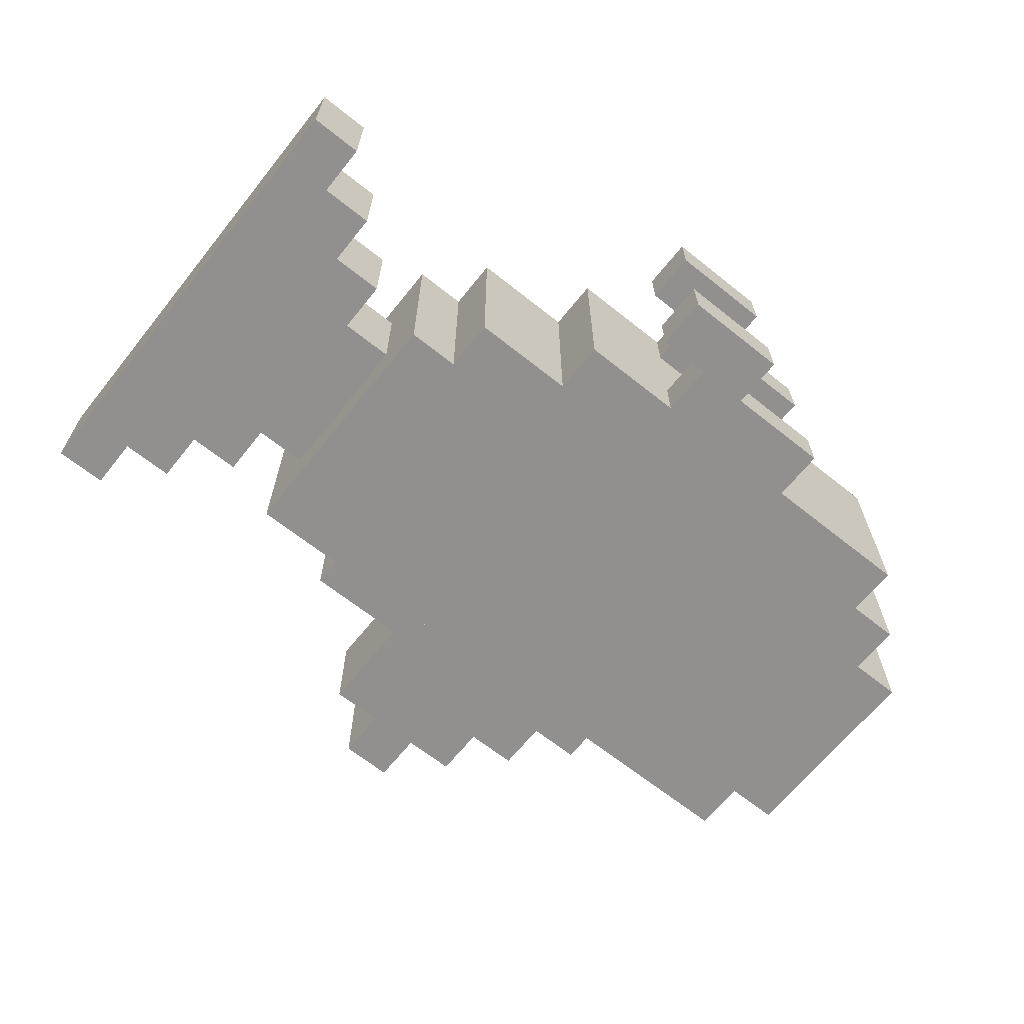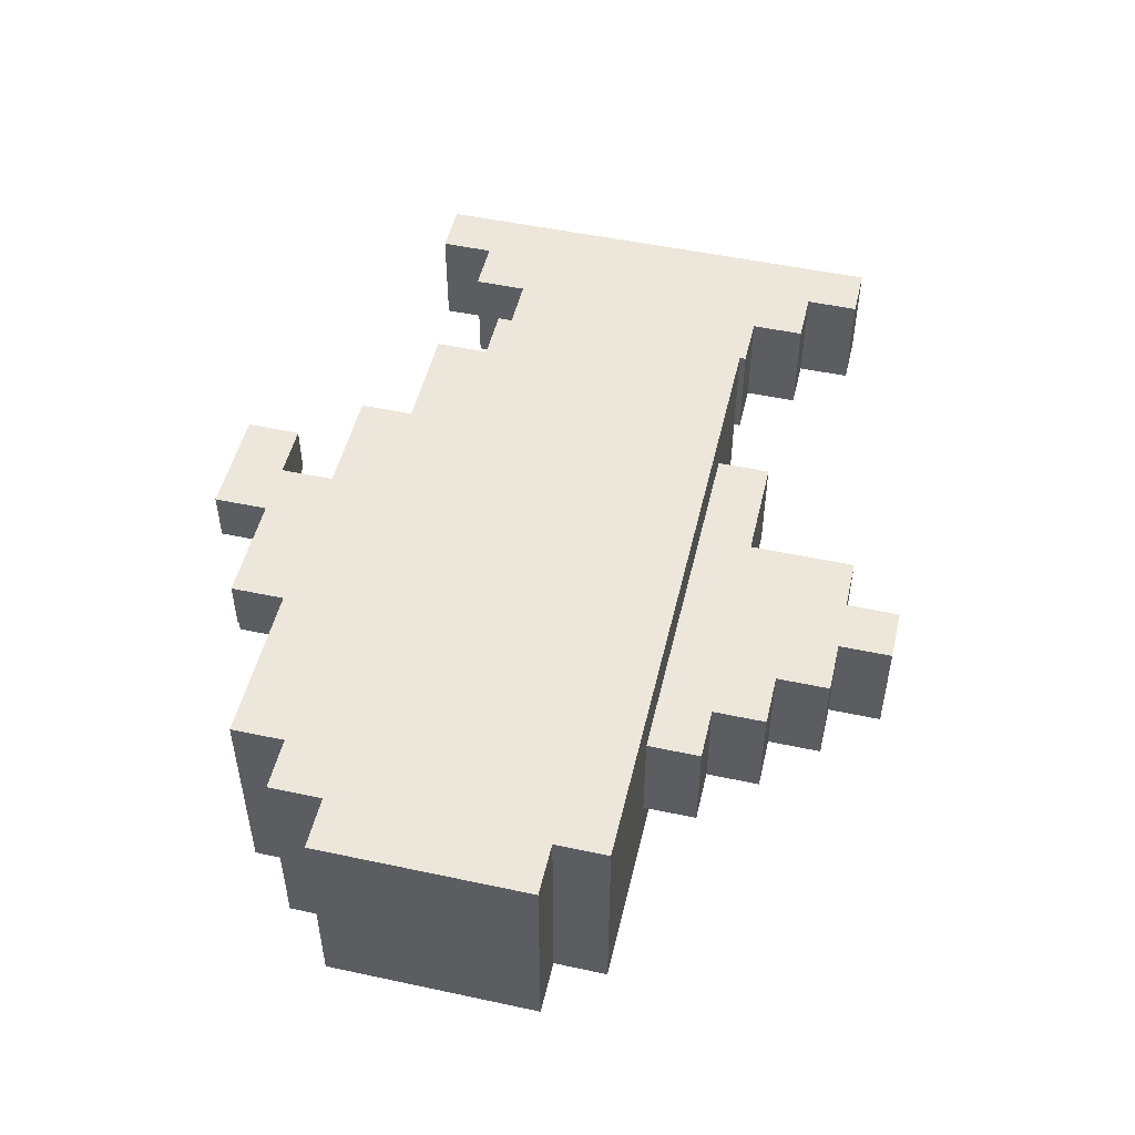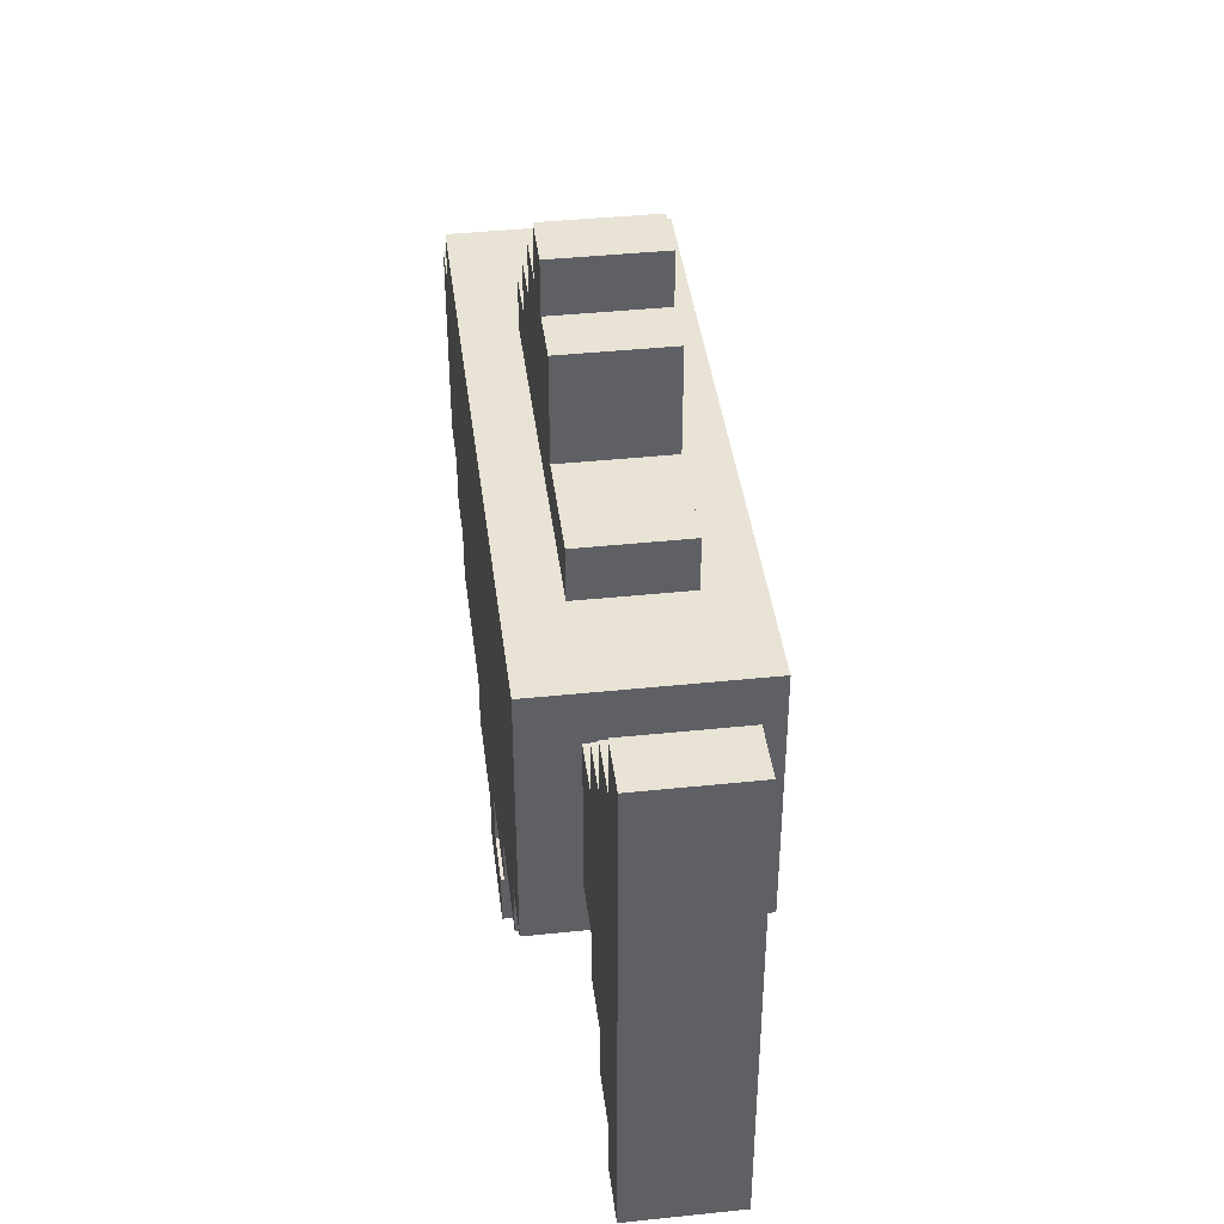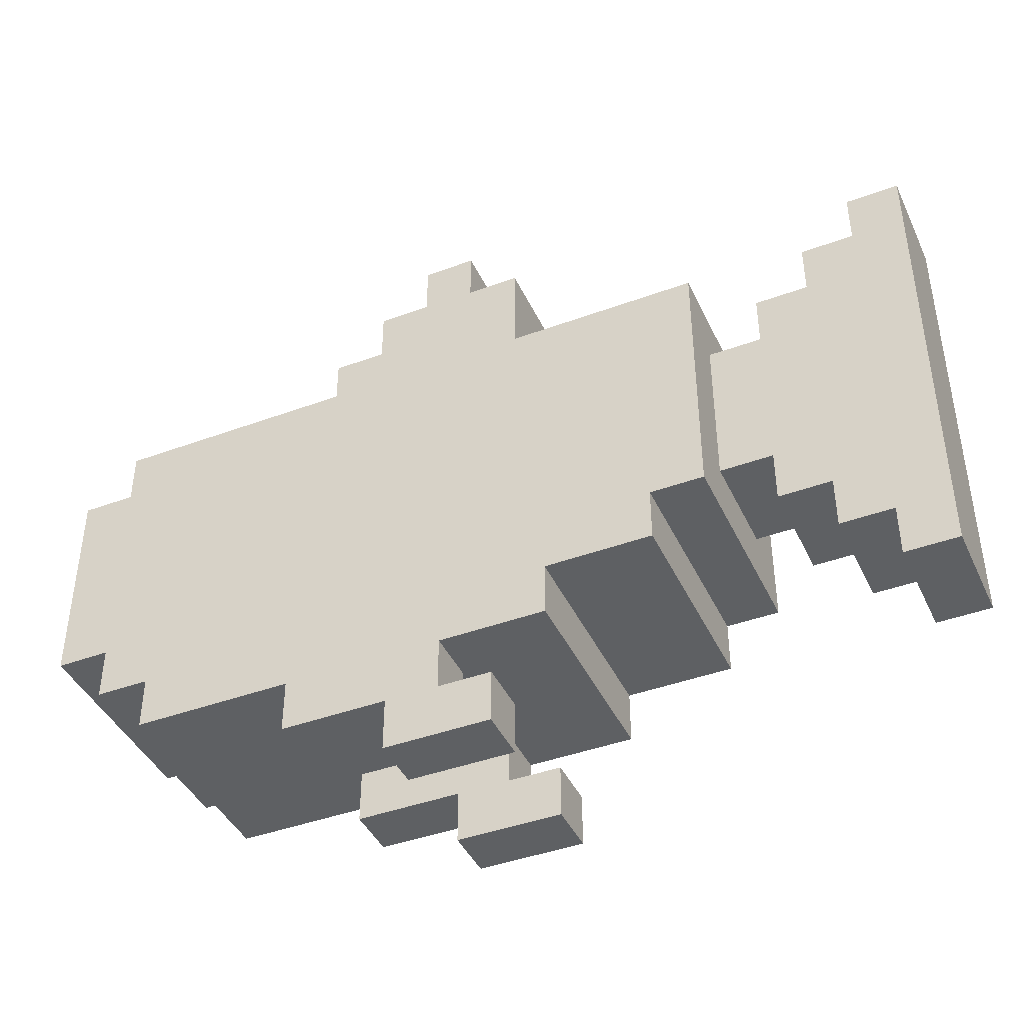
<metadata>
{"format":"obj","ext":"obj","renderer":"f3d","projection":"perspective","resolution":1024,"background":"white","views":[{"elev":-65.7,"azim":-38.7,"up":"+Z"},{"elev":50.4,"azim":103.2,"up":"+Z"},{"elev":41.3,"azim":-97.2,"up":"+Y"},{"elev":-42.4,"azim":-156.2,"up":"+Y"}]}
</metadata>
<code>
g Fish
v -9 3 0.5
v -9 3 -1.5
v -9 5 0.5
v -9 5 -1.5
v -9 6 0.5
v -9 6 -1.5
v -9 8 0.5
v -9 8 -1.5
v -9 9 0.5
v -9 9 -1.5
v -9 12 0.5
v -9 12 -1.5
v -5 5 1.5
v -5 5 -2.5
v -5 6 1.5
v -5 6 0.5
v -5 6 -1.5
v -5 6 -2.5
v -5 7 1.5
v -5 7 0.5
v -5 7 -1.5
v -5 7 -2.5
v -5 8 0.5
v -5 9 1.5
v -5 9 0.5
v -5 9 -1.5
v -5 9 -2.5
v -5 10 1.5
v -5 10 0.5
v -5 10 -1.5
v -5 10 -2.5
v -4 4 1.5
v -4 4 0.5
v -4 4 -1.5
v -4 4 -2.5
v -4 5 1.5
v -4 5 0.5
v -4 5 -1.5
v -4 5 -2.5
v -3 10 0.5
v -3 10 -1.5
v -3 11 0.5
v -3 11 -1.5
v -2 3 1.5
v -2 3 -2.5
v -2 4 1.5
v -2 4 0.5
v -2 4 -1.5
v -2 4 -2.5
v -1 1 1.5
v -1 1 0.5
v -1 1 -1.5
v -1 1 -2.5
v -1 2 1.5
v -1 2 0.5
v -1 2 -1.5
v -1 2 -2.5
v -1 11 0.5
v -1 11 -1.5
v -1 13 0.5
v -1 13 -1.5
v 0 2 1.5
v 0 2 0.5
v 0 2 -1.5
v 0 2 -2.5
v 0 3 1.5
v 0 3 0.5
v 0 3 -1.5
v 0 3 -2.5
v 0 13 0.5
v 0 13 -1.5
v 0 14 0.5
v 0 14 -1.5
v -8 3 0.5
v -8 3 -1.5
v -8 4 0.5
v -8 4 -1.5
v -8 11 0.5
v -8 11 -1.5
v -8 12 0.5
v -8 12 -1.5
v -7 4 0.5
v -7 4 -1.5
v -7 5 0.5
v -7 5 -1.5
v -7 10 0.5
v -7 10 -1.5
v -7 11 0.5
v -7 11 -1.5
v -6 5 0.5
v -6 5 -1.5
v -6 6 0.5
v -6 6 -1.5
v -6 9 0.5
v -6 9 -1.5
v -6 10 0.5
v -6 10 -1.5
v 1 1 1.5
v 1 1 0.5
v 1 1 -1.5
v 1 1 -2.5
v 1 2 1.5
v 1 2 0.5
v 1 2 -1.5
v 1 2 -2.5
v 1 13 0.5
v 1 13 -1.5
v 1 14 0.5
v 1 14 -1.5
v 2 12 0.5
v 2 12 -1.5
v 2 13 0.5
v 2 13 -1.5
v 3 2 1.5
v 3 2 0.5
v 3 2 -1.5
v 3 2 -2.5
v 3 3 1.5
v 3 3 0.5
v 3 3 -1.5
v 3 3 -2.5
v 3 11 0.5
v 3 11 -1.5
v 3 12 0.5
v 3 12 -1.5
v 4 10 0.5
v 4 10 -1.5
v 4 11 0.5
v 4 11 -1.5
v 6 3 1.5
v 6 3 0.5
v 6 3 -1.5
v 6 3 -2.5
v 6 4 1.5
v 6 4 0.5
v 6 4 -1.5
v 6 4 -2.5
v 7 4 1.5
v 7 4 0.5
v 7 4 -1.5
v 7 4 -2.5
v 7 5 1.5
v 7 5 0.5
v 7 5 -1.5
v 7 5 -2.5
v 7 9 1.5
v 7 9 0.5
v 7 9 -1.5
v 7 9 -2.5
v 7 10 1.5
v 7 10 -2.5
v 8 5 1.5
v 8 5 0.5
v 8 5 -1.5
v 8 5 -2.5
v 8 6 0.5
v 8 6 -1.5
v 8 8 1.5
v 8 8 0.5
v 8 8 -1.5
v 8 8 -2.5
v 8 9 1.5
v 8 9 0.5
v 8 9 -1.5
v 8 9 -2.5
v -5 5 1.5
v -5 6 1.5
v -5 7 1.5
v -5 9 1.5
v -5 10 1.5
v -4 4 1.5
v -4 5 1.5
v -3 8 1.5
v -3 9 1.5
v -2 3 1.5
v -2 4 1.5
v -2 5 1.5
v -2 6 1.5
v -2 7 1.5
v -2 8 1.5
v -2 9 1.5
v -2 10 1.5
v -1 1 1.5
v -1 2 1.5
v -1 4 1.5
v -1 5 1.5
v 0 2 1.5
v 0 3 1.5
v 1 1 1.5
v 1 2 1.5
v 2 4 1.5
v 2 5 1.5
v 2 9 1.5
v 2 10 1.5
v 3 2 1.5
v 3 3 1.5
v 3 4 1.5
v 3 5 1.5
v 3 9 1.5
v 4 3 1.5
v 4 5 1.5
v 4 9 1.5
v 4 10 1.5
v 6 3 1.5
v 6 4 1.5
v 6 9 1.5
v 6 10 1.5
v 7 4 1.5
v 7 5 1.5
v 7 8 1.5
v 7 9 1.5
v 7 10 1.5
v 8 5 1.5
v 8 8 1.5
v 8 9 1.5
v -9 3 0.5
v -9 5 0.5
v -9 6 0.5
v -9 8 0.5
v -9 9 0.5
v -9 12 0.5
v -8 3 0.5
v -8 4 0.5
v -8 6 0.5
v -8 7 0.5
v -8 11 0.5
v -8 12 0.5
v -7 4 0.5
v -7 5 0.5
v -7 6 0.5
v -7 7 0.5
v -7 8 0.5
v -7 10 0.5
v -7 11 0.5
v -6 5 0.5
v -6 6 0.5
v -6 8 0.5
v -6 9 0.5
v -6 10 0.5
v -5 6 0.5
v -5 7 0.5
v -5 8 0.5
v -5 9 0.5
v -3 10 0.5
v -3 11 0.5
v -2 10 0.5
v -1 11 0.5
v -1 13 0.5
v 0 13 0.5
v 0 14 0.5
v 1 13 0.5
v 1 14 0.5
v 2 10 0.5
v 2 12 0.5
v 2 13 0.5
v 3 11 0.5
v 3 12 0.5
v 4 10 0.5
v 4 11 0.5
v -1 1 -1.5
v -1 2 -1.5
v 0 2 -1.5
v 0 3 -1.5
v 1 1 -1.5
v 1 2 -1.5
v 3 2 -1.5
v 3 3 -1.5
v -1 1 0.5
v -1 2 0.5
v 0 2 0.5
v 0 3 0.5
v 1 1 0.5
v 1 2 0.5
v 3 2 0.5
v 3 3 0.5
v -9 3 -1.5
v -9 5 -1.5
v -9 6 -1.5
v -9 8 -1.5
v -9 9 -1.5
v -9 12 -1.5
v -8 3 -1.5
v -8 4 -1.5
v -8 6 -1.5
v -8 7 -1.5
v -8 11 -1.5
v -8 12 -1.5
v -7 4 -1.5
v -7 5 -1.5
v -7 6 -1.5
v -7 7 -1.5
v -7 8 -1.5
v -7 10 -1.5
v -7 11 -1.5
v -6 5 -1.5
v -6 6 -1.5
v -6 7 -1.5
v -6 9 -1.5
v -6 10 -1.5
v -5 6 -1.5
v -5 7 -1.5
v -5 9 -1.5
v -3 10 -1.5
v -3 11 -1.5
v -2 10 -1.5
v -1 11 -1.5
v -1 13 -1.5
v 0 13 -1.5
v 0 14 -1.5
v 1 13 -1.5
v 1 14 -1.5
v 2 10 -1.5
v 2 12 -1.5
v 2 13 -1.5
v 3 11 -1.5
v 3 12 -1.5
v 4 10 -1.5
v 4 11 -1.5
v -5 5 -2.5
v -5 6 -2.5
v -5 7 -2.5
v -5 9 -2.5
v -5 10 -2.5
v -4 4 -2.5
v -4 5 -2.5
v -3 8 -2.5
v -3 9 -2.5
v -2 3 -2.5
v -2 4 -2.5
v -2 5 -2.5
v -2 6 -2.5
v -2 9 -2.5
v -2 10 -2.5
v -1 1 -2.5
v -1 2 -2.5
v -1 4 -2.5
v -1 5 -2.5
v -1 7 -2.5
v -1 8 -2.5
v 0 2 -2.5
v 0 3 -2.5
v 1 1 -2.5
v 1 2 -2.5
v 2 4 -2.5
v 2 5 -2.5
v 2 9 -2.5
v 2 10 -2.5
v 3 2 -2.5
v 3 3 -2.5
v 3 4 -2.5
v 3 5 -2.5
v 3 9 -2.5
v 4 3 -2.5
v 4 5 -2.5
v 4 9 -2.5
v 4 10 -2.5
v 6 3 -2.5
v 6 4 -2.5
v 6 9 -2.5
v 6 10 -2.5
v 7 4 -2.5
v 7 5 -2.5
v 7 8 -2.5
v 7 9 -2.5
v 7 10 -2.5
v 8 5 -2.5
v 8 8 -2.5
v 8 9 -2.5
v -1 1 1.5
v 1 1 1.5
v -1 1 0.5
v 1 1 0.5
v -1 1 -1.5
v 1 1 -1.5
v -1 1 -2.5
v 1 1 -2.5
v 1 2 1.5
v 3 2 1.5
v 1 2 0.5
v 3 2 0.5
v 1 2 -1.5
v 3 2 -1.5
v 1 2 -2.5
v 3 2 -2.5
v -2 3 1.5
v 0 3 1.5
v 3 3 1.5
v 4 3 1.5
v 6 3 1.5
v -9 3 0.5
v -8 3 0.5
v 0 3 0.5
v 3 3 0.5
v 4 3 0.5
v 6 3 0.5
v -9 3 -1.5
v -8 3 -1.5
v 0 3 -1.5
v 3 3 -1.5
v 4 3 -1.5
v 6 3 -1.5
v -2 3 -2.5
v 0 3 -2.5
v 3 3 -2.5
v 4 3 -2.5
v 6 3 -2.5
v -4 4 1.5
v -2 4 1.5
v 6 4 1.5
v 7 4 1.5
v -8 4 0.5
v -7 4 0.5
v -4 4 0.5
v -2 4 0.5
v 6 4 0.5
v 7 4 0.5
v -8 4 -1.5
v -7 4 -1.5
v -4 4 -1.5
v -2 4 -1.5
v 6 4 -1.5
v 7 4 -1.5
v -4 4 -2.5
v -2 4 -2.5
v 6 4 -2.5
v 7 4 -2.5
v -5 5 1.5
v -4 5 1.5
v 7 5 1.5
v 8 5 1.5
v -7 5 0.5
v -6 5 0.5
v -4 5 0.5
v 7 5 0.5
v 8 5 0.5
v -7 5 -1.5
v -6 5 -1.5
v -4 5 -1.5
v 7 5 -1.5
v 8 5 -1.5
v -5 5 -2.5
v -4 5 -2.5
v 7 5 -2.5
v 8 5 -2.5
v -6 6 0.5
v -5 6 0.5
v -6 6 -1.5
v -5 6 -1.5
v -1 2 1.5
v 0 2 1.5
v -1 2 0.5
v 0 2 0.5
v -1 2 -1.5
v 0 2 -1.5
v -1 2 -2.5
v 0 2 -2.5
v 7 9 1.5
v 8 9 1.5
v -6 9 0.5
v -5 9 0.5
v 7 9 0.5
v 8 9 0.5
v -6 9 -1.5
v -5 9 -1.5
v 7 9 -1.5
v 8 9 -1.5
v 7 9 -2.5
v 8 9 -2.5
v -5 10 1.5
v -2 10 1.5
v 2 10 1.5
v 4 10 1.5
v 6 10 1.5
v 7 10 1.5
v -7 10 0.5
v -6 10 0.5
v -5 10 0.5
v -3 10 0.5
v -2 10 0.5
v 2 10 0.5
v 4 10 0.5
v 6 10 0.5
v -7 10 -1.5
v -6 10 -1.5
v -5 10 -1.5
v -3 10 -1.5
v -2 10 -1.5
v 2 10 -1.5
v 4 10 -1.5
v 6 10 -1.5
v -5 10 -2.5
v -2 10 -2.5
v 2 10 -2.5
v 4 10 -2.5
v 6 10 -2.5
v 7 10 -2.5
v -8 11 0.5
v -7 11 0.5
v -3 11 0.5
v -1 11 0.5
v 3 11 0.5
v 4 11 0.5
v -8 11 -1.5
v -7 11 -1.5
v -3 11 -1.5
v -1 11 -1.5
v 3 11 -1.5
v 4 11 -1.5
v -9 12 0.5
v -8 12 0.5
v 2 12 0.5
v 3 12 0.5
v -9 12 -1.5
v -8 12 -1.5
v 2 12 -1.5
v 3 12 -1.5
v -1 13 0.5
v 0 13 0.5
v 1 13 0.5
v 2 13 0.5
v -1 13 -1.5
v 0 13 -1.5
v 1 13 -1.5
v 2 13 -1.5
v 0 14 0.5
v 1 14 0.5
v 0 14 -1.5
v 1 14 -1.5
f 3 2 1
f 4 2 3
f 5 4 3
f 6 4 5
f 7 6 5
f 8 6 7
f 9 8 7
f 10 8 9
f 11 10 9
f 12 10 11
f 15 14 13
f 16 14 15
f 17 14 16
f 18 14 17
f 19 16 15
f 20 16 19
f 21 18 17
f 22 18 21
f 23 20 19
f 24 23 19
f 25 23 24
f 26 22 21
f 27 22 26
f 28 25 24
f 29 26 25
f 29 25 28
f 30 27 26
f 30 26 29
f 31 27 30
f 36 33 32
f 37 34 33
f 37 33 36
f 38 35 34
f 38 34 37
f 39 35 38
f 42 41 40
f 43 41 42
f 46 45 44
f 47 45 46
f 48 45 47
f 49 45 48
f 54 51 50
f 55 51 54
f 56 53 52
f 57 53 56
f 60 59 58
f 61 59 60
f 66 63 62
f 67 63 66
f 68 65 64
f 69 65 68
f 72 71 70
f 73 71 72
f 74 75 76
f 76 75 77
f 78 79 80
f 80 79 81
f 82 83 84
f 84 83 85
f 86 87 88
f 88 87 89
f 90 91 92
f 92 91 93
f 94 95 96
f 96 95 97
f 98 99 102
f 102 99 103
f 100 101 104
f 104 101 105
f 106 107 108
f 108 107 109
f 110 111 112
f 112 111 113
f 114 115 118
f 118 115 119
f 116 117 120
f 120 117 121
f 122 123 124
f 124 123 125
f 126 127 128
f 128 127 129
f 130 131 134
f 131 132 135
f 134 131 135
f 132 133 136
f 135 132 136
f 136 133 137
f 138 139 142
f 139 140 143
f 142 139 143
f 140 141 144
f 143 140 144
f 144 141 145
f 146 147 150
f 148 149 150
f 147 148 150
f 150 149 151
f 152 153 156
f 153 154 156
f 154 155 157
f 156 154 157
f 152 156 158
f 156 157 158
f 158 157 159
f 157 155 160
f 159 157 160
f 160 155 161
f 158 159 162
f 159 160 163
f 162 159 163
f 160 161 164
f 163 160 164
f 164 161 165
f 172 167 166
f 173 169 168
f 174 170 169
f 174 169 173
f 176 172 171
f 177 167 172
f 177 172 176
f 178 168 167
f 178 167 177
f 179 173 168
f 179 168 178
f 180 174 173
f 180 173 179
f 181 170 174
f 181 174 180
f 182 170 181
f 185 178 177
f 185 177 176
f 185 180 179
f 185 176 175
f 185 181 180
f 185 179 178
f 186 181 185
f 187 184 183
f 188 185 175
f 188 186 185
f 189 187 183
f 189 188 187
f 190 188 189
f 191 186 188
f 192 181 186
f 192 186 191
f 193 182 181
f 193 181 192
f 194 182 193
f 195 188 190
f 196 191 188
f 196 188 195
f 197 192 191
f 197 191 196
f 197 193 192
f 197 194 193
f 198 194 197
f 199 194 198
f 200 197 196
f 200 198 197
f 201 199 198
f 201 198 200
f 202 194 199
f 202 199 201
f 203 194 202
f 204 201 200
f 204 202 201
f 204 203 202
f 205 203 204
f 206 203 205
f 207 203 206
f 208 206 205
f 209 206 208
f 210 206 209
f 211 207 206
f 211 206 210
f 212 207 211
f 213 210 209
f 214 211 210
f 214 210 213
f 215 211 214
f 222 217 216
f 223 217 222
f 224 218 217
f 224 219 218
f 225 219 224
f 226 221 220
f 227 221 226
f 228 217 223
f 229 224 217
f 229 217 228
f 229 225 224
f 230 225 229
f 231 219 225
f 231 225 230
f 232 220 219
f 232 219 231
f 233 226 220
f 234 226 233
f 235 230 229
f 236 231 230
f 236 230 235
f 236 232 231
f 237 220 232
f 237 232 236
f 238 233 220
f 238 220 237
f 239 233 238
f 240 237 236
f 241 237 240
f 242 238 237
f 242 237 241
f 243 238 242
f 246 245 244
f 247 245 246
f 249 248 247
f 251 249 247
f 251 250 249
f 252 250 251
f 253 247 246
f 253 251 247
f 254 251 253
f 255 251 254
f 256 254 253
f 257 254 256
f 258 256 253
f 259 256 258
f 262 261 260
f 264 262 260
f 264 263 262
f 265 263 264
f 266 263 265
f 267 263 266
f 268 269 270
f 268 270 272
f 270 271 272
f 272 271 273
f 273 271 274
f 274 271 275
f 276 277 282
f 282 277 283
f 277 278 284
f 278 279 284
f 284 279 285
f 280 281 286
f 286 281 287
f 283 277 288
f 277 284 289
f 288 277 289
f 284 285 289
f 289 285 290
f 285 279 291
f 290 285 291
f 279 280 292
f 291 279 292
f 280 286 293
f 293 286 294
f 289 290 295
f 290 291 296
f 295 290 296
f 291 292 296
f 296 292 297
f 292 280 298
f 297 292 298
f 280 293 298
f 298 293 299
f 296 297 300
f 297 298 301
f 300 297 301
f 301 298 302
f 303 304 305
f 305 304 306
f 306 307 308
f 306 308 310
f 308 309 310
f 310 309 311
f 305 306 312
f 306 310 312
f 312 310 313
f 313 310 314
f 312 313 315
f 315 313 316
f 312 315 317
f 317 315 318
f 319 320 325
f 321 322 326
f 322 323 327
f 326 322 327
f 324 325 329
f 325 320 330
f 329 325 330
f 320 321 331
f 330 320 331
f 327 323 332
f 326 327 332
f 332 323 333
f 329 330 336
f 328 329 336
f 330 331 336
f 336 331 337
f 321 326 338
f 337 331 338
f 331 321 338
f 326 332 339
f 338 326 339
f 334 335 340
f 336 337 341
f 328 336 341
f 334 340 342
f 340 341 342
f 342 341 343
f 341 337 344
f 338 339 345
f 344 337 345
f 337 338 345
f 339 332 346
f 345 339 346
f 332 333 346
f 346 333 347
f 343 341 348
f 341 344 349
f 348 341 349
f 344 345 350
f 349 344 350
f 345 346 350
f 346 347 350
f 350 347 351
f 351 347 352
f 349 350 353
f 350 351 353
f 351 352 354
f 353 351 354
f 352 347 355
f 354 352 355
f 355 347 356
f 353 354 357
f 354 355 357
f 355 356 357
f 357 356 358
f 358 356 359
f 359 356 360
f 358 359 361
f 361 359 362
f 362 359 363
f 359 360 364
f 363 359 364
f 364 360 365
f 362 363 366
f 363 364 367
f 366 363 367
f 367 364 368
f 371 370 369
f 372 370 371
f 375 374 373
f 376 374 375
f 379 378 377
f 380 378 379
f 383 382 381
f 384 382 383
f 392 386 385
f 393 388 387
f 394 389 388
f 394 388 393
f 395 389 394
f 396 391 390
f 397 391 396
f 398 392 385
f 398 393 392
f 399 394 393
f 399 393 398
f 399 395 394
f 400 395 399
f 401 395 400
f 402 398 385
f 403 398 402
f 404 400 399
f 405 401 400
f 405 400 404
f 406 401 405
f 413 408 407
f 414 408 413
f 415 410 409
f 416 410 415
f 417 412 411
f 418 412 417
f 419 414 413
f 420 414 419
f 421 416 415
f 422 416 421
f 423 420 419
f 424 420 423
f 425 422 421
f 426 422 425
f 433 428 427
f 434 430 429
f 435 430 434
f 436 432 431
f 437 432 436
f 438 433 427
f 439 435 434
f 440 435 439
f 441 438 427
f 442 438 441
f 443 440 439
f 444 440 443
f 447 446 445
f 448 446 447
f 449 450 451
f 451 450 452
f 453 454 455
f 455 454 456
f 457 458 461
f 461 458 462
f 459 460 463
f 463 460 464
f 461 462 465
f 465 462 466
f 465 466 467
f 467 466 468
f 469 470 477
f 477 470 478
f 470 471 479
f 478 470 479
f 471 472 480
f 479 471 480
f 472 473 481
f 480 472 481
f 473 474 482
f 481 473 482
f 475 476 483
f 483 476 484
f 477 478 485
f 485 478 486
f 481 482 489
f 482 474 490
f 489 482 490
f 485 486 491
f 486 487 491
f 487 488 492
f 491 487 492
f 488 489 493
f 492 488 493
f 489 490 494
f 493 489 494
f 490 474 495
f 494 490 495
f 495 474 496
f 497 498 503
f 503 498 504
f 499 500 505
f 505 500 506
f 501 502 507
f 507 502 508
f 509 510 513
f 513 510 514
f 511 512 515
f 515 512 516
f 517 518 521
f 521 518 522
f 519 520 523
f 523 520 524
f 525 526 527
f 527 526 528

</code>
